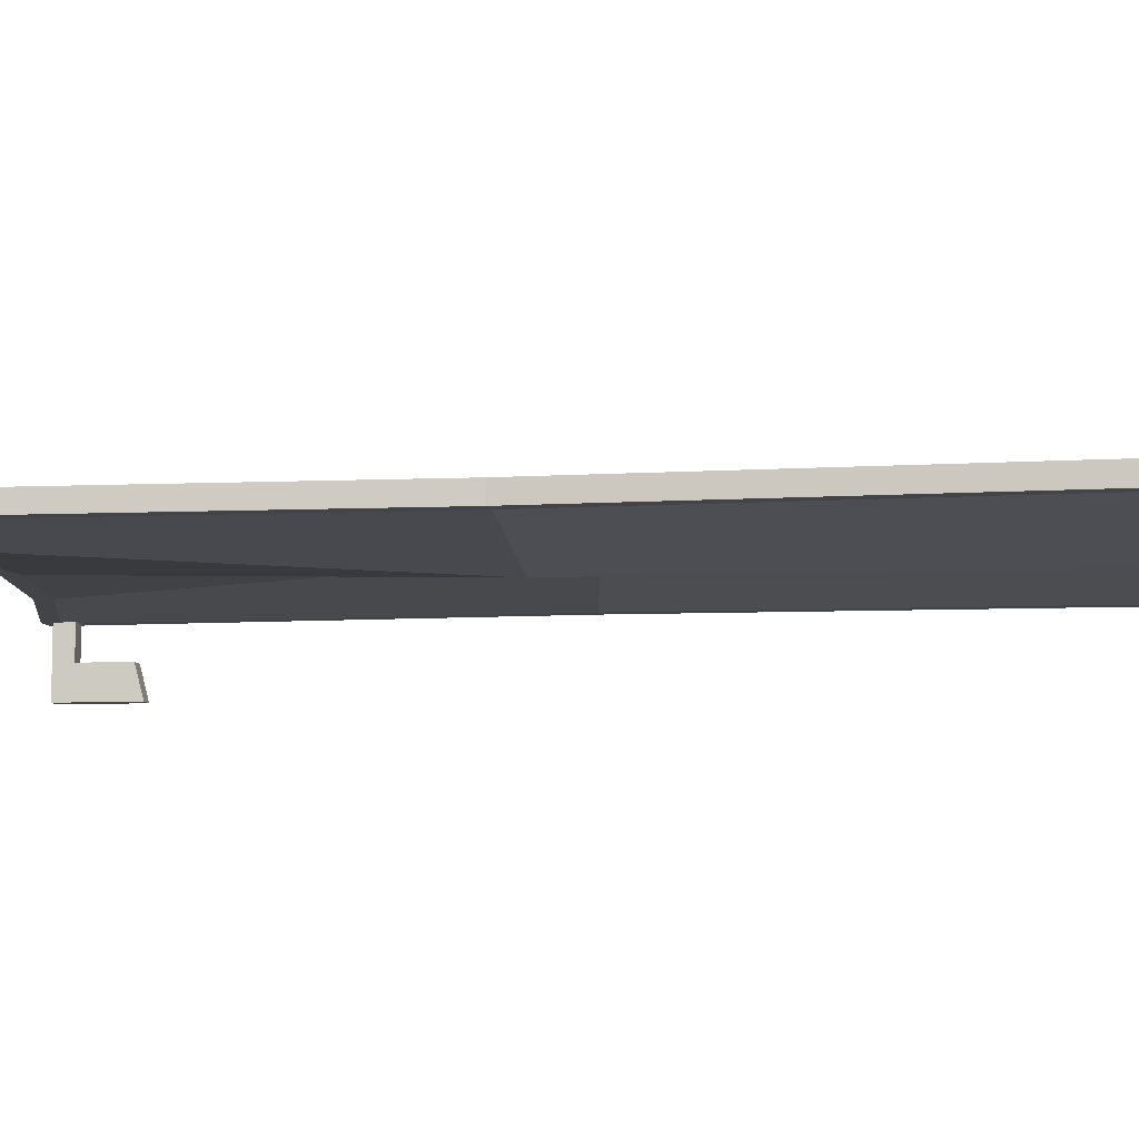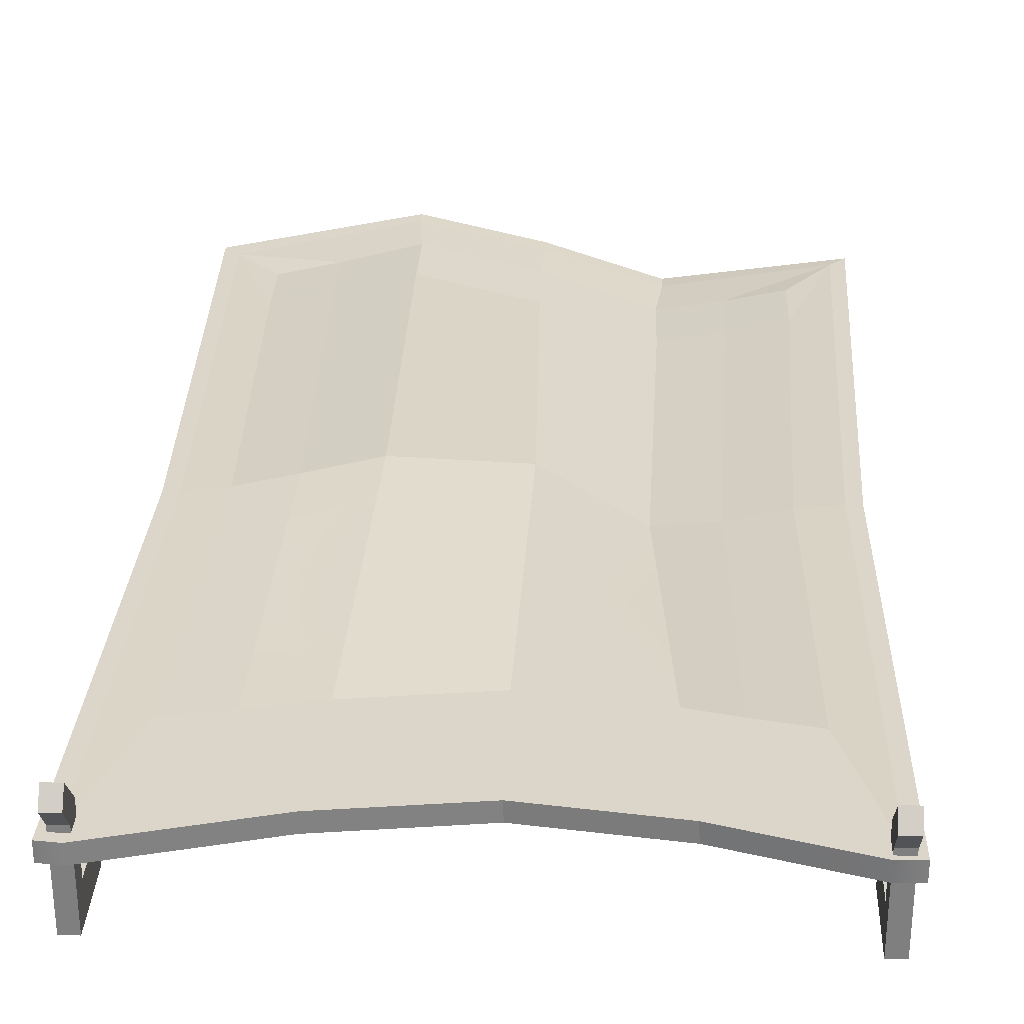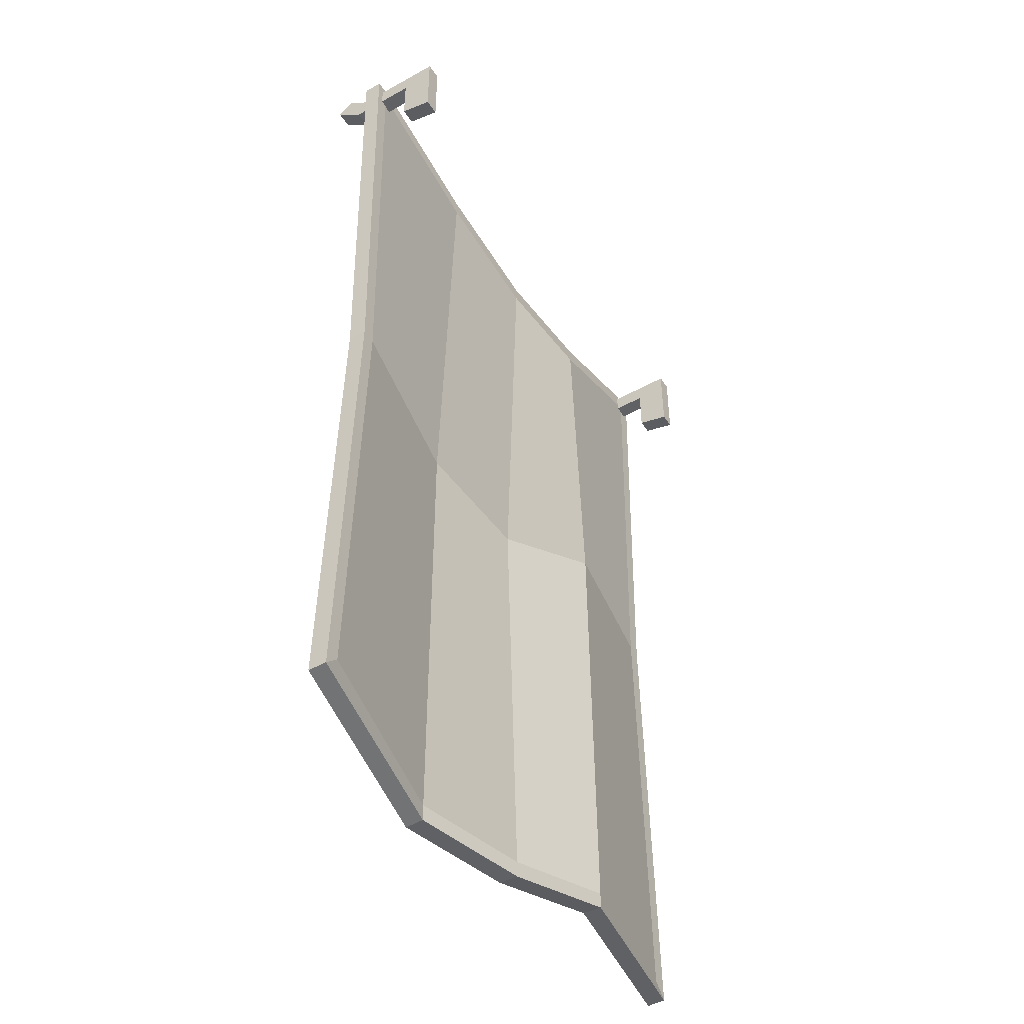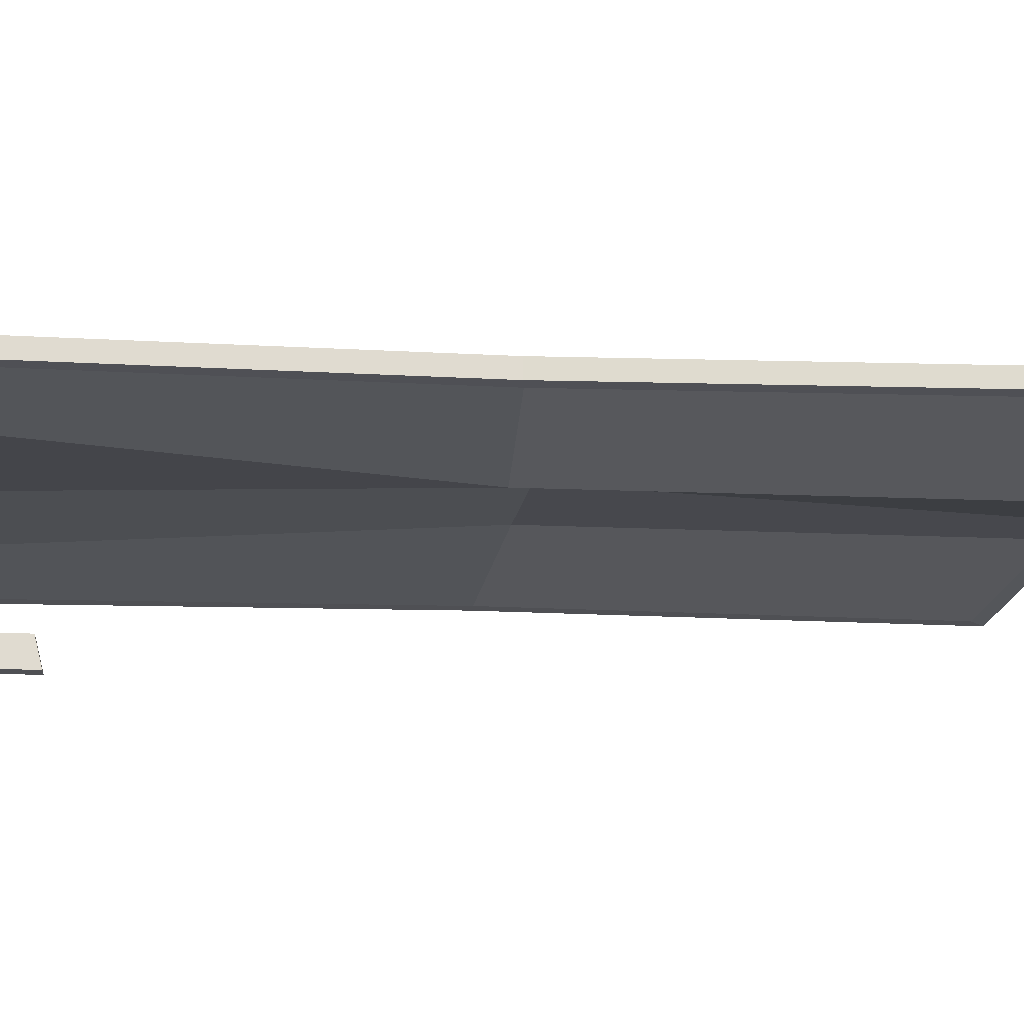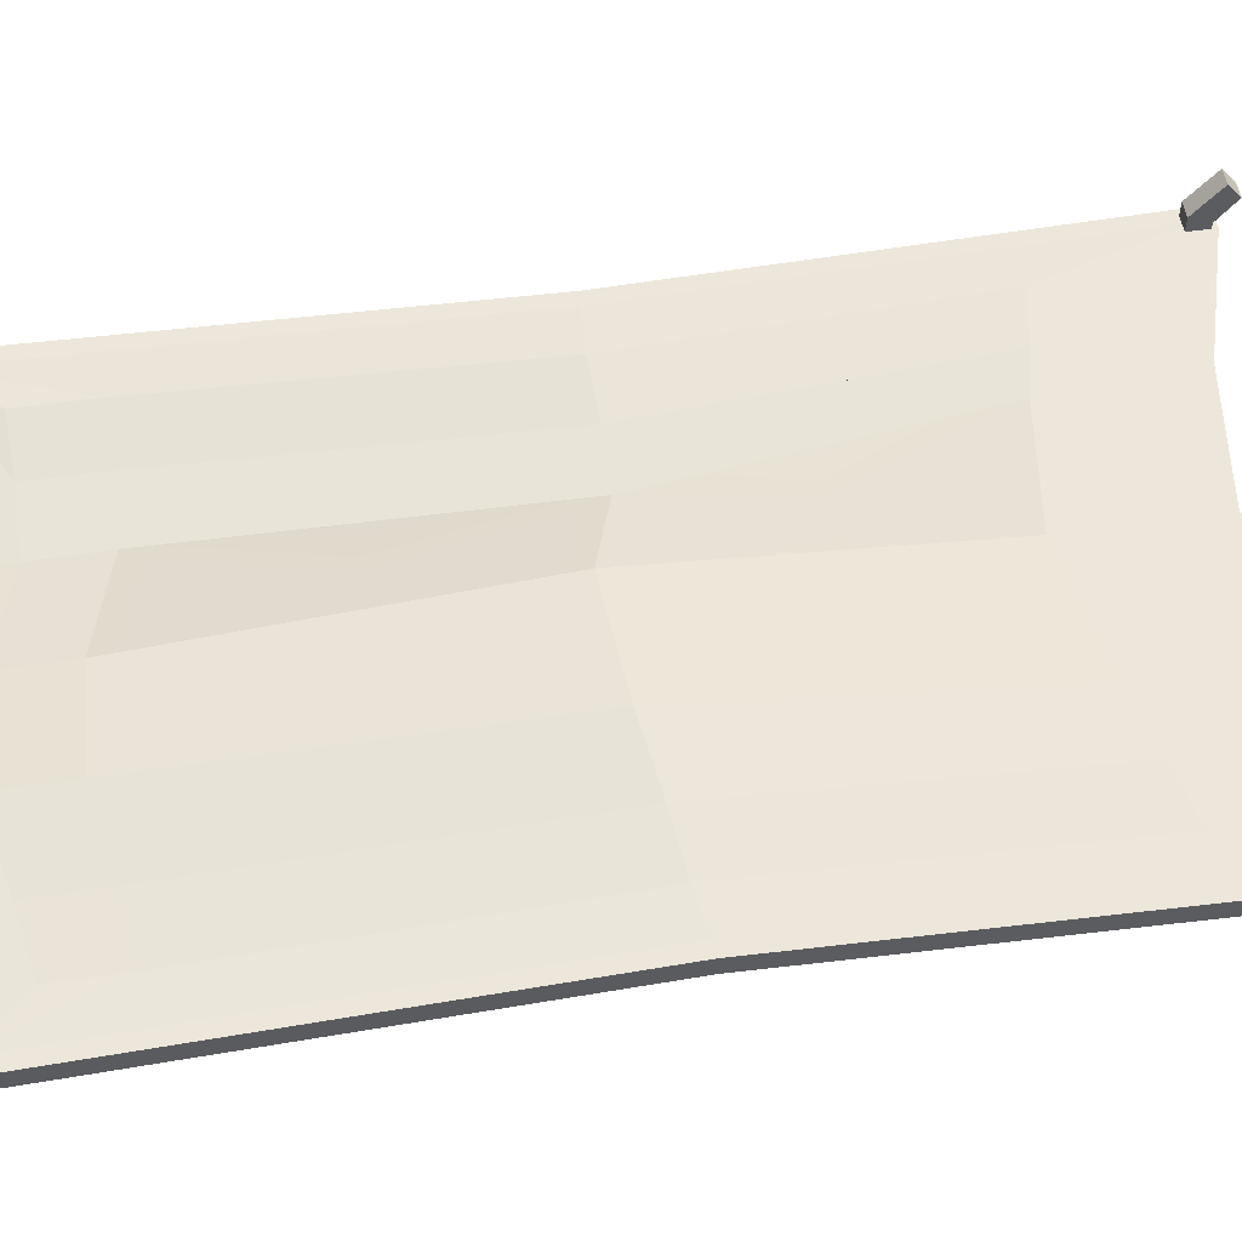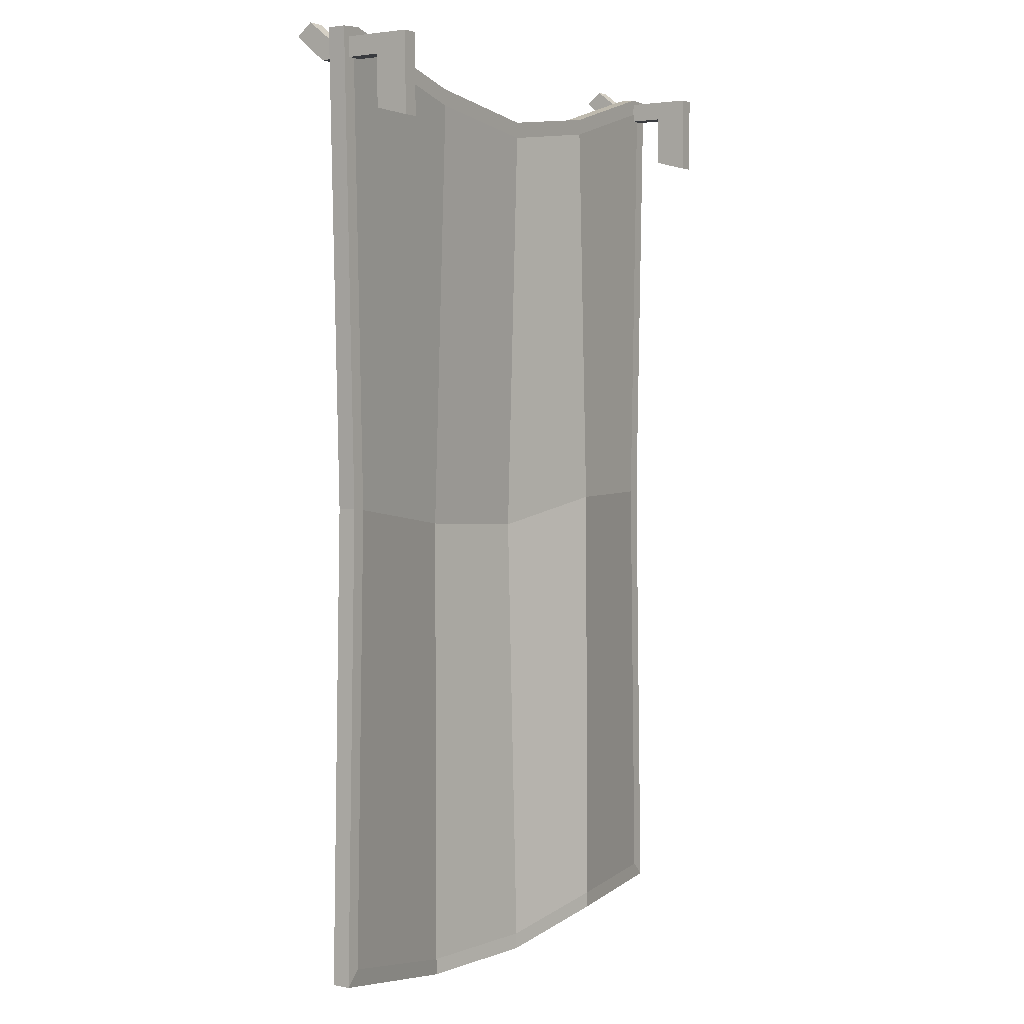
<metadata>
{"format":"obj","ext":"obj","renderer":"f3d","projection":"perspective","resolution":1024,"background":"white","views":[{"elev":-8.0,"azim":-81.8,"up":"+Z"},{"elev":29.8,"azim":-177.4,"up":"+Z"},{"elev":-47.4,"azim":122.1,"up":"+Y"},{"elev":-19.1,"azim":-94.4,"up":"+Z"},{"elev":52.8,"azim":81.1,"up":"+Z"},{"elev":3.3,"azim":123.0,"up":"+Y"}]}
</metadata>
<code>
v -44.34 -141 22.2
v 44.34 -140.7 22.2
v -44.34 0.6479 22.2
v 44.34 1.395 22.2
v -44.34 0.6314 19.41
v 44.34 1.397 19.41
v -44.34 -141 19.41
v 44.34 -140.7 19.41
v -42.09 -138.8 22.2
v 42.09 -138.5 22.2
v 42.09 -0.531 22.2
v -42.09 -1.356 22.2
v -42.09 -1.375 19.41
v 42.09 -0.5278 19.41
v 42.09 -138.5 19.41
v -42.09 -138.8 19.41
v -35.63 -131.3 21.61
v 35.63 -131.5 22.42
v 35.63 -10.81 22.2
v -35.63 -11.76 22.2
v -26.93 -121 19.86
v 26.93 -123.1 23.8
v 26.93 -22.59 22.2
v -26.93 -23.52 22.2
v -42.37 -69.55 22.2
v -40.22 -69.81 22.18
v -34.05 -70.09 21.31
v -25.6 -69.7 19.54
v 25.73 -71.29 23.99
v 34.05 -70.32 22.54
v 40.22 -69.41 22.2
v 42.37 -69.17 22.2
v 42.37 -69.17 19.41
v 40.22 -69.4 19.41
v -40.22 -69.81 19.39
v -42.37 -69.55 19.41
v 26.93 -133.1 23.78
v 35.63 -121.6 22.44
v -26.93 -130.9 19.91
v -35.63 -121.4 21.58
v -35.63 -21.79 22.2
v -26.93 -13.54 22.2
v 26.93 -12.57 22.2
v 35.63 -20.89 22.2
v -18.38 -141.3 18.34
v -21.76 -4.818 22.2
v -21.97 -4.785 19.41
v -18.59 -141.3 15.55
v -18.44 -138.8 18.34
v -21.7 -7.332 22.2
v -21.91 -7.3 19.41
v -18.65 -138.8 15.55
v -17.67 -121 18.34
v -20.02 -25.16 22.2
v -16.79 -69.93 18.55
v -18.24 -69.79 15.72
v -17.49 -131 18.34
v -20.2 -15.2 22.2
v -3.004 -73.91 21.83
v -1.455 -145.2 21.98
v -2.01 -7.475 22.2
v -2.069 -7.475 19.41
v -1.514 -145.2 19.18
v -1.465 -142.7 21.98
v -2 -9.974 22.2
v -2.059 -9.974 19.41
v -1.524 -142.7 19.18
v -1.434 -124.9 22
v -1.819 -27.66 22.2
v -2.767 -73.88 24.62
v -1.404 -134.9 21.99
v -1.849 -17.81 22.2
v 16.44 -72.79 23.07
v 16.42 -146 25.7
v 18.54 -4.646 22.2
v 18.63 -4.613 19.41
v 16.52 -145.9 22.91
v 16.46 -143.4 25.7
v 18.5 -7.16 22.2
v 18.59 -7.127 19.41
v 16.55 -143.4 22.91
v 15.67 -125.5 25.7
v 17.14 -25 22.2
v 15.37 -72.82 25.84
v 15.56 -135.6 25.7
v 17.26 -15.02 22.2
v -40.81 0.8125 22.2
v -40.75 0.7806 19.41
v 41.22 1.683 22.2
v 40.96 1.626 19.41
v -43.21 -3.1e-05 23.12
v -40.77 -3.1e-05 23.12
v -40.77 -3.007 24.42
v -43.21 -3.007 24.42
v -43.21 0 9.293
v -40.77 0 9.293
v -40.77 -2.948 14.3
v -43.21 -2.948 14.3
v -43.21 2.719 26.58
v -40.77 2.719 26.58
v -43.21 0.8319 28.88
v -40.77 0.8319 28.88
v -40.77 -12 9.293
v -40.77 -10.69 14.3
v -43.21 -10.69 14.3
v -43.21 -12 9.293
v 40.68 -3.1e-05 23.12
v 43.13 -3.1e-05 23.12
v 43.13 -3.007 24.42
v 40.68 -3.007 24.42
v 40.68 0 9.293
v 43.13 0 9.293
v 43.13 -2.948 14.3
v 40.68 -2.948 14.3
v 40.68 2.719 26.58
v 43.13 2.719 26.58
v 40.68 0.8319 28.88
v 43.13 0.8319 28.88
v 43.13 -12 9.293
v 43.13 -10.69 14.3
v 40.68 -10.69 14.3
v 40.68 -12 9.293
v -26.27 -46.61 20.87
v -18.4 -47.55 20.37
v -2.293 -50.77 23.41
v 16.26 -48.91 24.02
v 26.33 -46.94 23.09
v 26.33 -97.19 23.9
v 15.52 -99.16 25.77
v -2.1 -99.38 23.31
v -17.23 -95.47 18.44
v -26.27 -95.33 19.7
f 123 124 54 24
f 3 87 88 5
f 13 51 56 35
f 7 48 45 1
f 32 33 6 4
f 36 25 3 5
f 1 45 49 9
f 31 32 4 11
f 11 89 75 79
f 3 25 26 12
f 5 88 13
f 6 33 34 14
f 8 77 81 15
f 35 36 5 13
f 37 10 18
f 30 31 11 44
f 11 79 86 43
f 12 26 27 41
f 22 37 18
f 29 30 44 23 127
f 23 43 86 83
f 24 41 27 28 123
f 26 25 1 9
f 27 26 9 40
f 28 27 40 21 132
f 21 53 131 132
f 18 38 22
f 10 38 18
f 2 32 31 10
f 2 8 33 32
f 34 33 8 15
f 35 56 52 16
f 7 36 35 16
f 7 1 25 36
f 21 39 57 53
f 9 49 57 39
f 10 31 30 38
f 22 38 30 29 128
f 17 39 21
f 9 39 17
f 40 9 17
f 21 40 17
f 20 41 24
f 12 41 20
f 42 12 20
f 24 42 20
f 19 43 23
f 11 43 19
f 44 11 19
f 23 44 19
f 54 124 125 69
f 47 46 61 62
f 56 51 66 59
f 45 48 63 60
f 49 45 60 64
f 12 87 3
f 51 47 62 66
f 52 48 7 16
f 58 50 12 42
f 54 58 42 24
f 130 131 53 68
f 52 56 59 67
f 53 57 71 68
f 57 49 64 71
f 65 61 46 50
f 67 63 48 52
f 72 65 50 58
f 69 72 58 54
f 69 125 126 83
f 62 61 75 76
f 59 66 80 73
f 60 63 77 74
f 64 60 74 78
f 66 62 76 80
f 129 130 68 82
f 67 59 73 81
f 68 71 85 82
f 71 64 78 85
f 79 75 61 65
f 81 77 63 67
f 86 79 65 72
f 83 86 72 69
f 83 126 127 23
f 76 75 89 90
f 73 80 14 34
f 74 77 8 2
f 78 74 2 10
f 80 76 90 14
f 128 129 82 22
f 81 73 34 15
f 82 85 37 22
f 85 78 10 37
f 50 46 87 12
f 88 87 46 47
f 13 88 47 51
f 4 89 11
f 90 89 4 6
f 14 90 6
f 91 92 96 95
f 92 93 97 96
f 93 94 98 97
f 94 91 95 98
f 100 99 101 102
f 103 104 105 106
f 92 91 99 100
f 91 94 101 99
f 94 93 102 101
f 93 92 100 102
f 96 97 104 103
f 97 98 105 104
f 98 95 106 105
f 95 96 103 106
f 107 108 112 111
f 108 109 113 112
f 109 110 114 113
f 110 107 111 114
f 116 115 117 118
f 119 120 121 122
f 108 107 115 116
f 107 110 117 115
f 110 109 118 117
f 109 108 116 118
f 112 113 120 119
f 113 114 121 120
f 114 111 122 121
f 111 112 119 122
f 28 55 124 123
f 125 124 55 70
f 126 125 70 84
f 127 126 84 29
f 84 129 128 29
f 70 130 129 84
f 55 131 130 70
f 132 131 55 28

</code>
